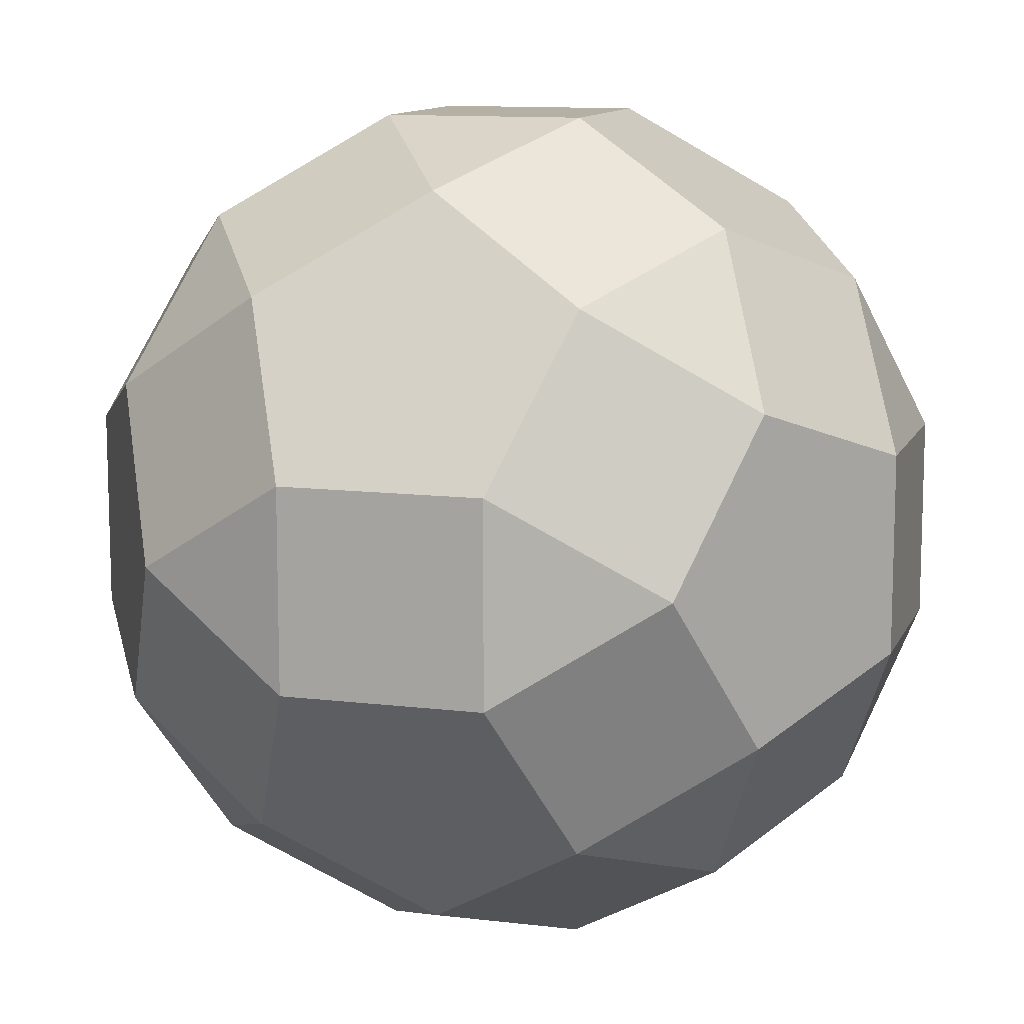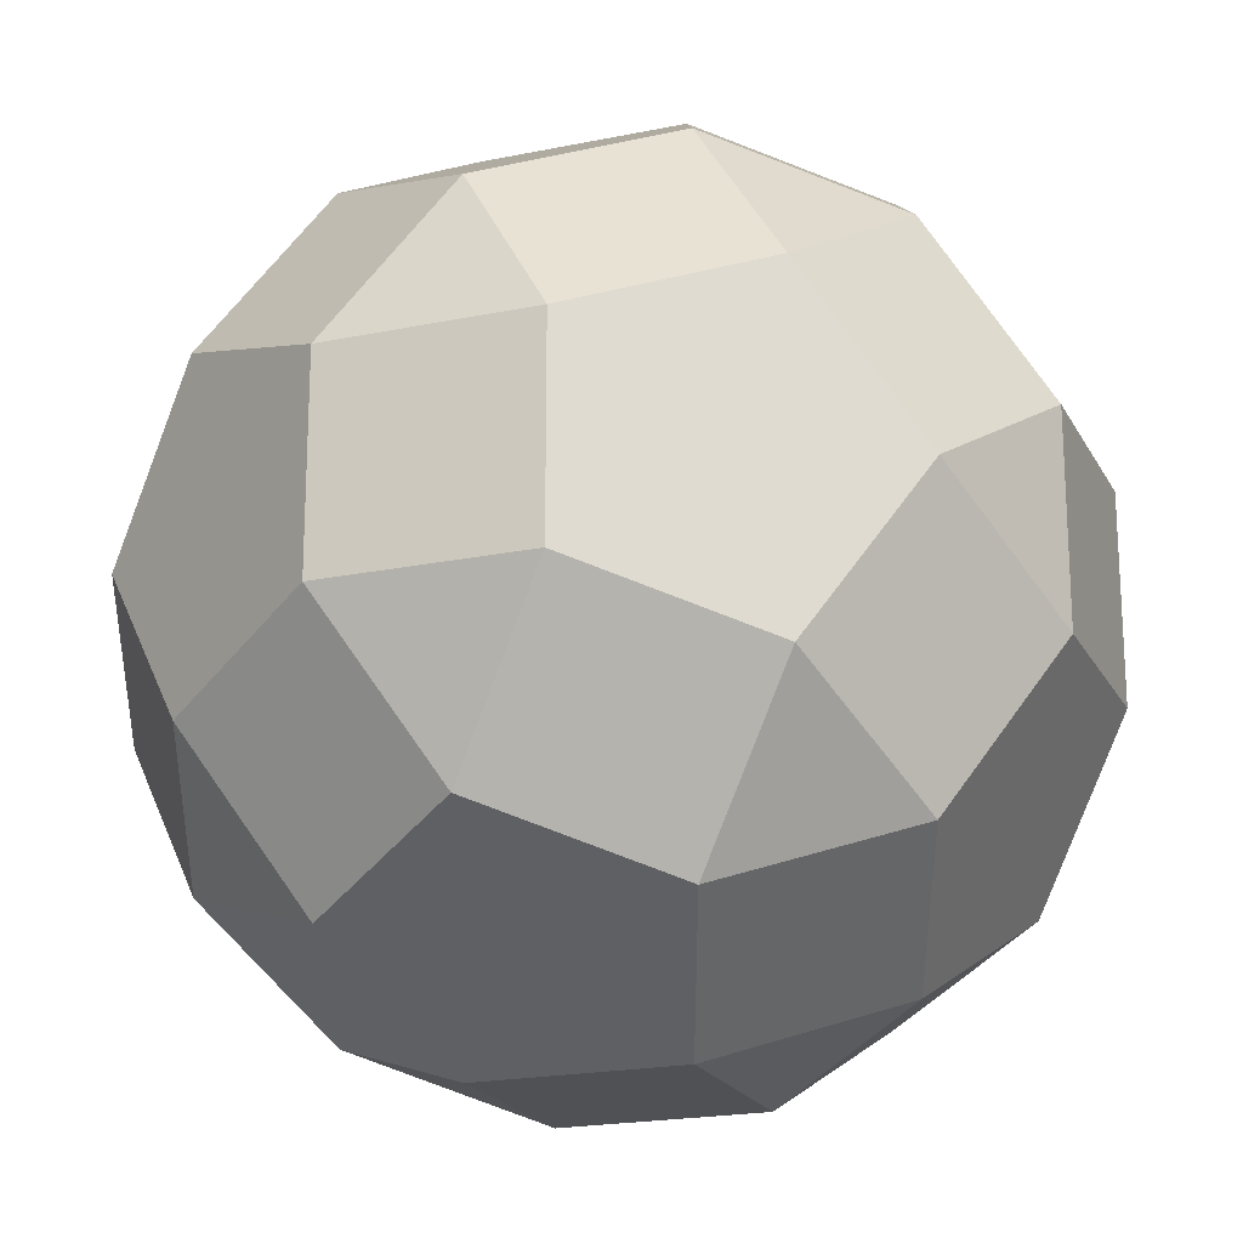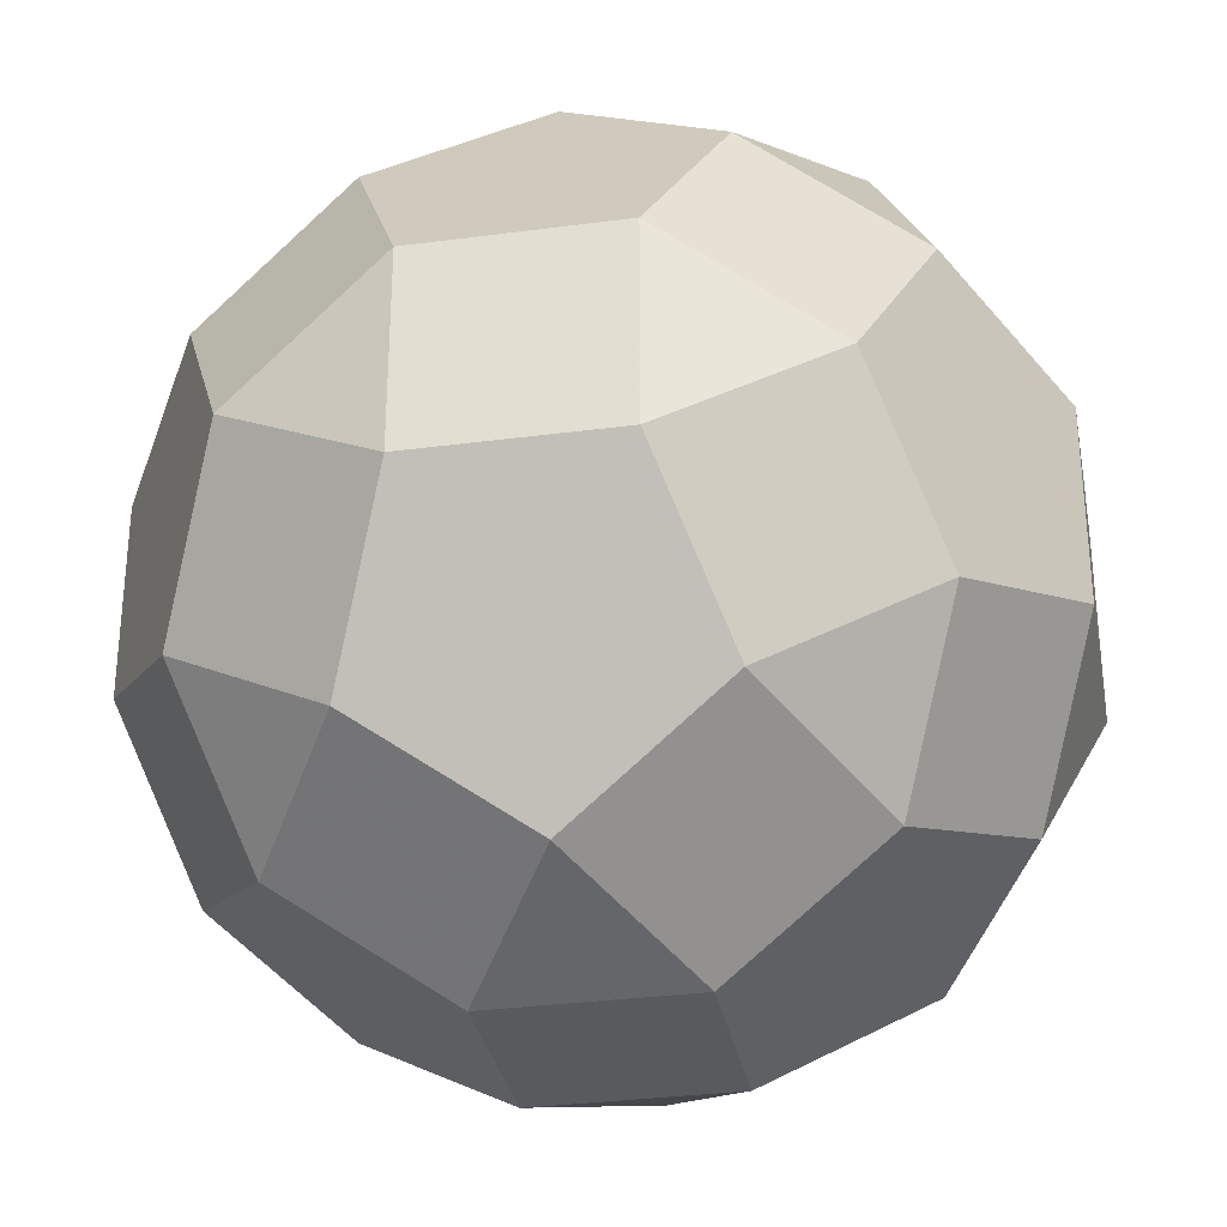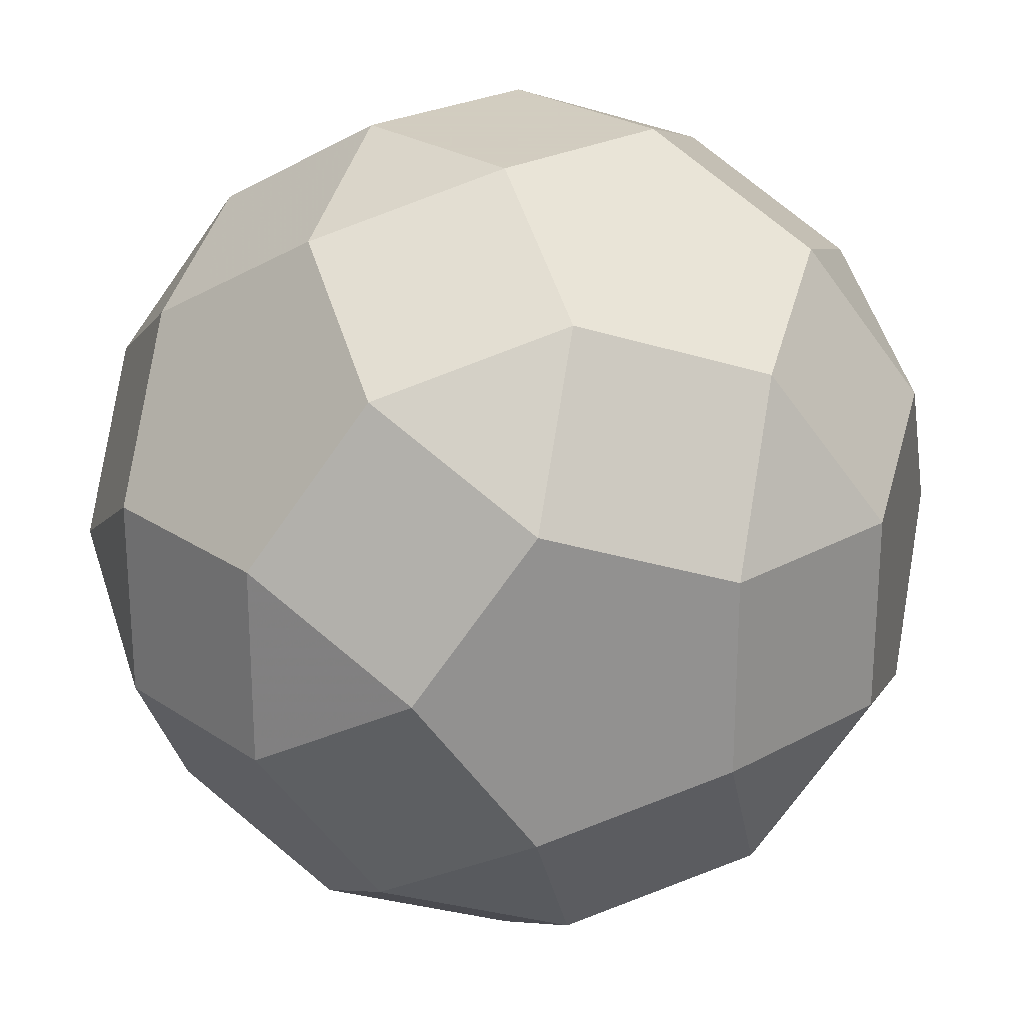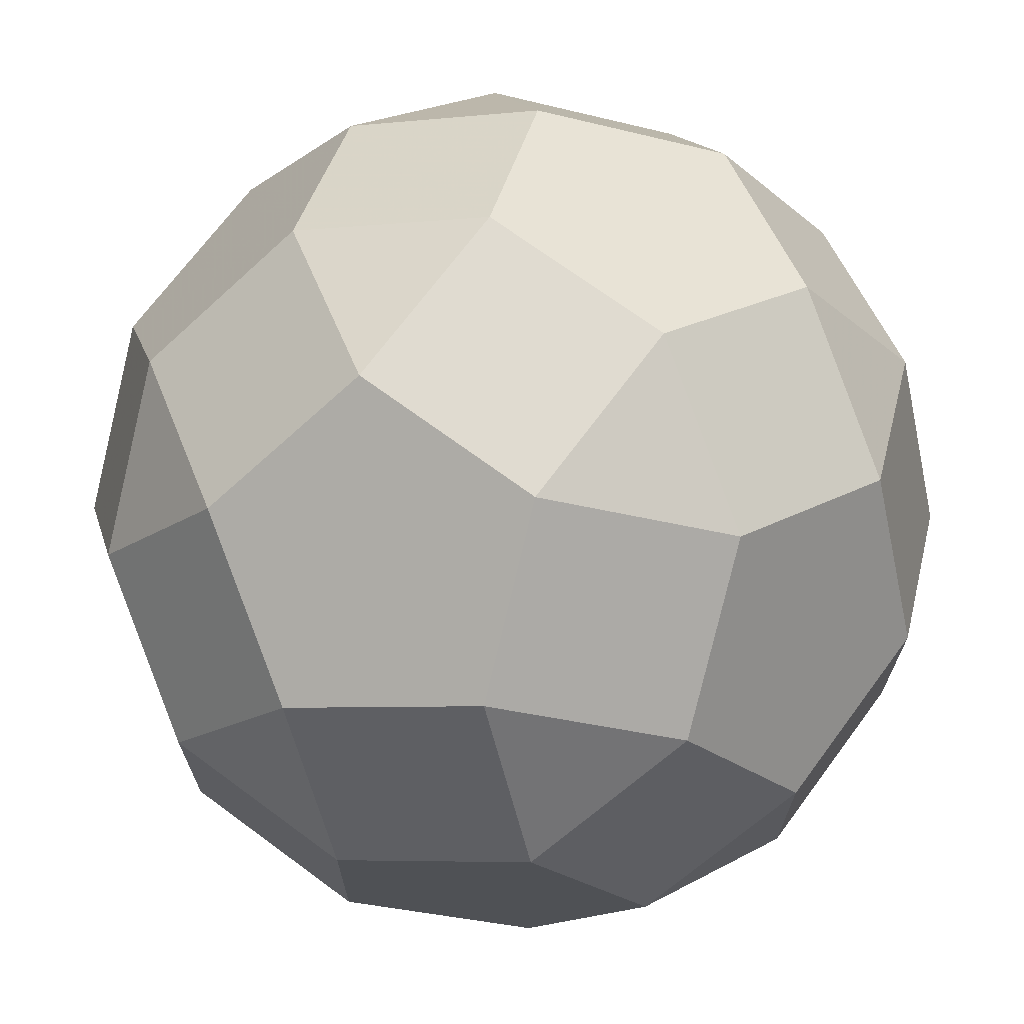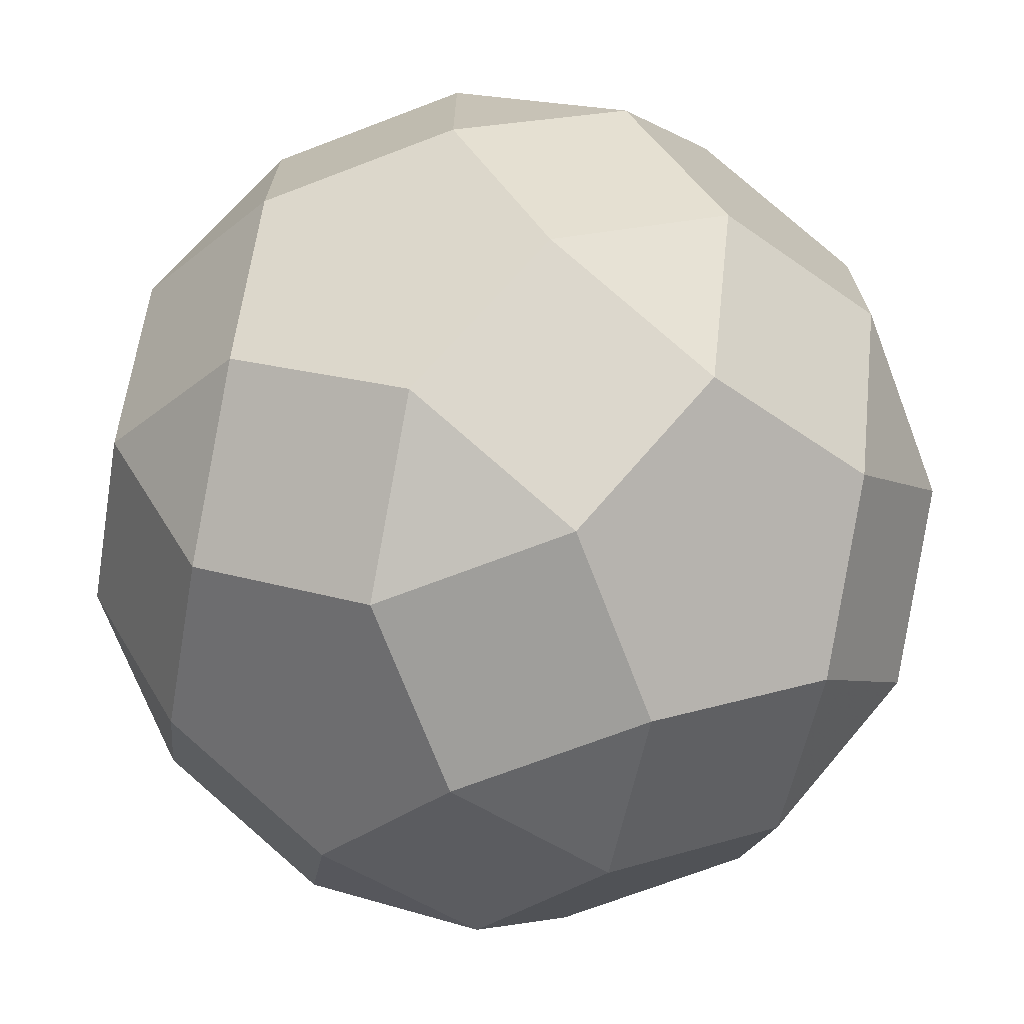
<metadata>
{"format":"obj","ext":"obj","renderer":"f3d","projection":"perspective","resolution":1024,"background":"white","views":[{"elev":11.4,"azim":-73.3,"up":"+Y"},{"elev":-20.2,"azim":-69.2,"up":"+Z"},{"elev":-31.7,"azim":10.6,"up":"+Z"},{"elev":24.3,"azim":137.8,"up":"+Y"},{"elev":70.0,"azim":-143.5,"up":"+Y"},{"elev":-70.8,"azim":-159.1,"up":"+Z"}]}
</metadata>
<code>
v   -0.5   -0.5   -2.118
v   -0.5   -0.5   2.118
v   -0.5   0.5   -2.118
v   -0.5   0.5   2.118
v   -0.5   -2.118   -0.5
v   -0.5   -2.118   0.5
v   -0.5   2.118   -0.5
v   -0.5   2.118   0.5
v   0   -1.309   -1.809
v   0   -1.309   1.809
v   0   1.309   -1.809
v   0   1.309   1.809
v   0.5   -0.5   -2.118
v   0.5   -0.5   2.118
v   0.5   0.5   -2.118
v   0.5   0.5   2.118
v   0.5   -2.118   -0.5
v   0.5   -2.118   0.5
v   0.5   2.118   -0.5
v   0.5   2.118   0.5
v   -1.809   0   -1.309
v   -1.809   0   1.309
v   -0.809   -1.618   -1.309
v   -0.809   -1.618   1.309
v   -0.809   1.618   -1.309
v   -0.809   1.618   1.309
v   -1.618   -1.309   -0.809
v   -1.618   -1.309   0.809
v   -1.618   1.309   -0.809
v   -1.618   1.309   0.809
v   -2.118   -0.5   -0.5
v   -2.118   -0.5   0.5
v   -2.118   0.5   -0.5
v   -2.118   0.5   0.5
v   -1.309   -1.809   0
v   -1.309   -0.809   -1.618
v   -1.309   -0.809   1.618
v   -1.309   0.809   -1.618
v   -1.309   0.809   1.618
v   -1.309   1.809   0
v   0.809   -1.618   -1.309
v   0.809   -1.618   1.309
v   0.809   1.618   -1.309
v   0.809   1.618   1.309
v   1.618   -1.309   -0.809
v   1.618   -1.309   0.809
v   1.618   1.309   -0.809
v   1.618   1.309   0.809
v   2.118   -0.5   -0.5
v   2.118   -0.5   0.5
v   2.118   0.5   -0.5
v   2.118   0.5   0.5
v   1.309   -1.809   0
v   1.309   -0.809   -1.618
v   1.309   -0.809   1.618
v   1.309   0.809   -1.618
v   1.309   0.809   1.618
v   1.309   1.809   0
v   1.809   0   -1.309
v   1.809   0   1.309
f 36 23 27
f 37 28 24
f 40 8 7
f 35 5 6
f 38 29 25
f 39 26 30
f 10 14 2
f 9 1 13
f 12 4 16
f 11 15 3
f 54 45 41
f 55 42 46
f 58 19 20
f 53 18 17
f 56 43 47
f 57 48 44
f 34 32 22
f 33 21 31
f 59 51 49
f 60 50 52
f 27 31 21 36
f 23 36 1 9
f 10 2 37 24
f 37 22 32 28
f 8 40 30 26
f 25 29 40 7
f 35 27 23 5
f 6 24 28 35
f 3 38 25 11
f 21 33 29 38
f 39 30 34 22
f 12 26 39 4
f 55 14 10 42
f 41 9 13 54
f 57 44 12 16
f 15 11 43 56
f 45 54 59 49
f 50 60 55 46
f 48 58 20 44
f 43 19 58 47
f 53 17 41 45
f 46 42 18 53
f 59 56 47 51
f 52 48 57 60
f 31 32 34 33
f 17 18 6 5
f 1 3 15 13
f 14 16 4 2
f 7 8 20 19
f 51 52 50 49
f 3 1 36 21 38
f 22 37 2 4 39
f 29 33 34 30 40
f 27 35 28 32 31
f 42 10 24 6 18
f 41 17 5 23 9
f 20 8 26 12 44
f 11 25 7 19 43
f 56 59 54 13 15
f 57 16 14 55 60
f 58 48 52 51 47
f 49 50 46 53 45

</code>
